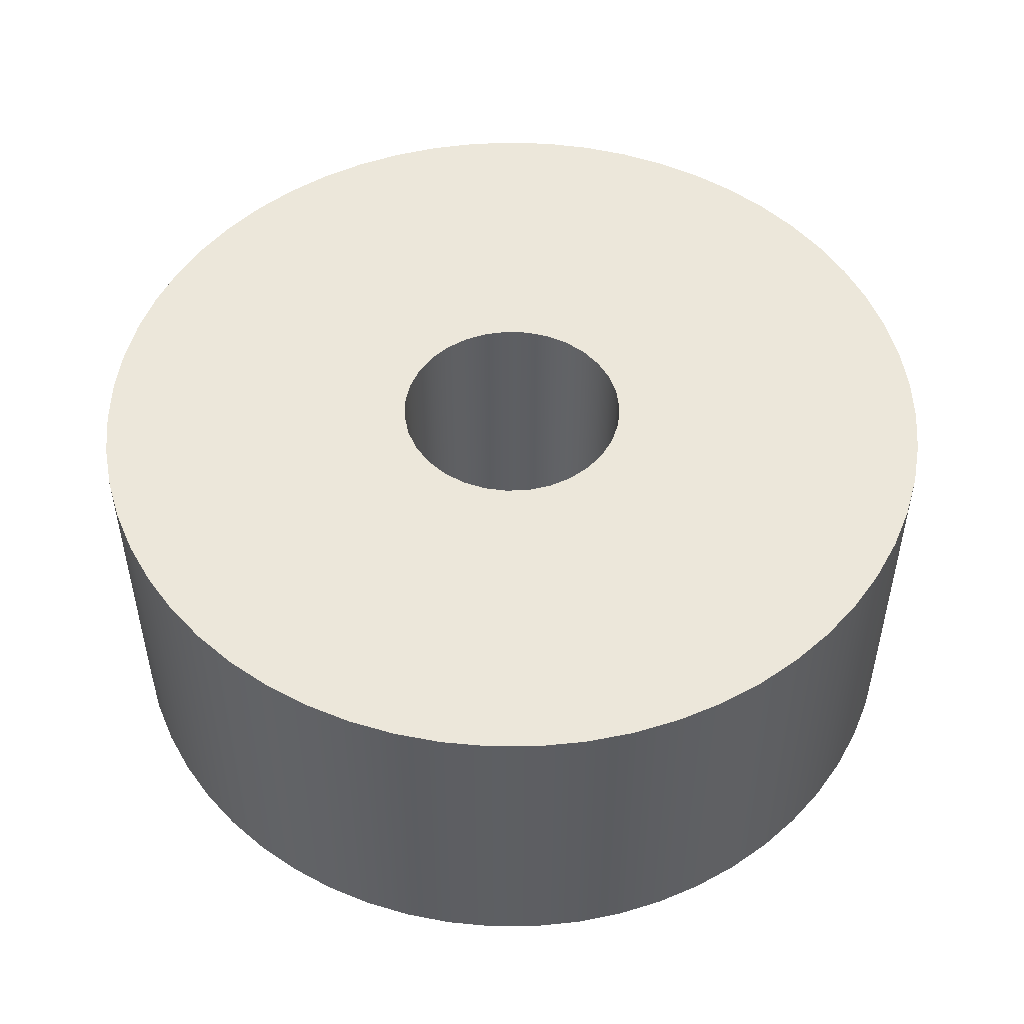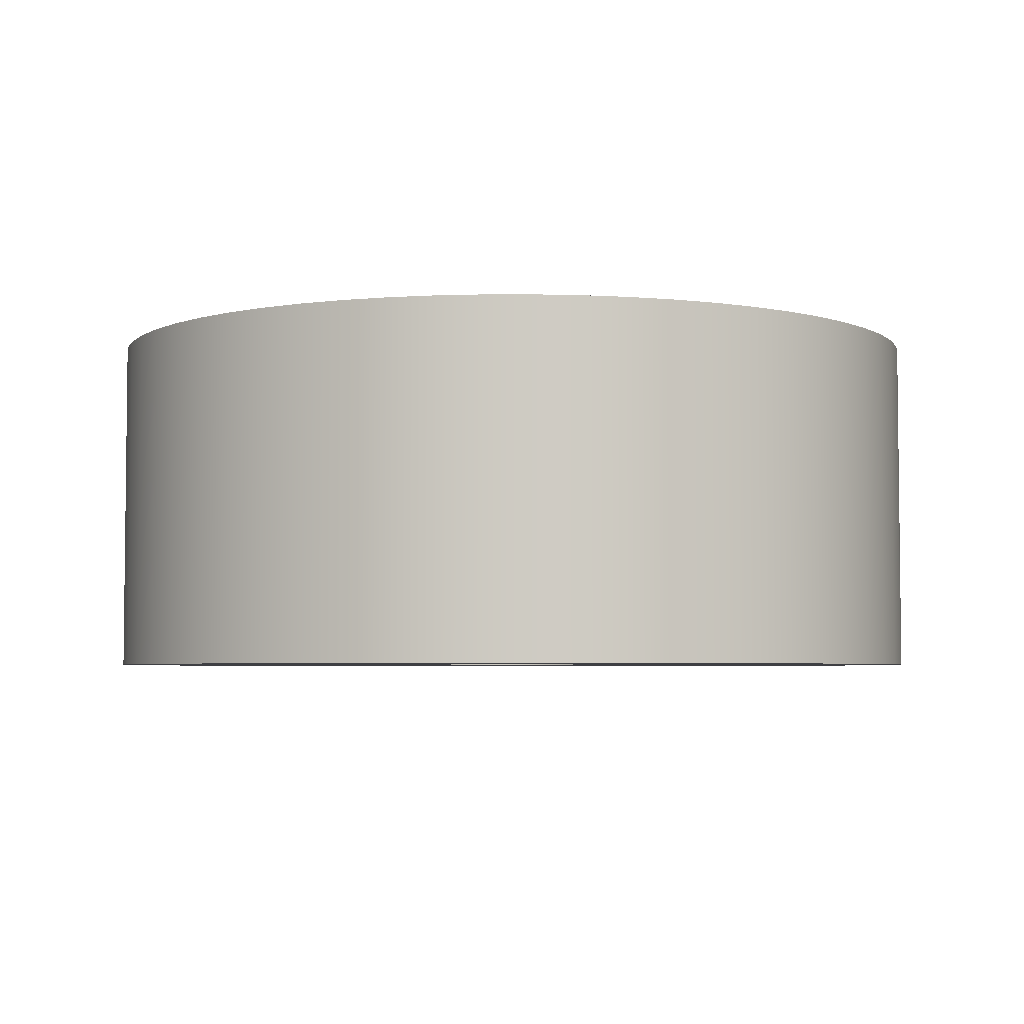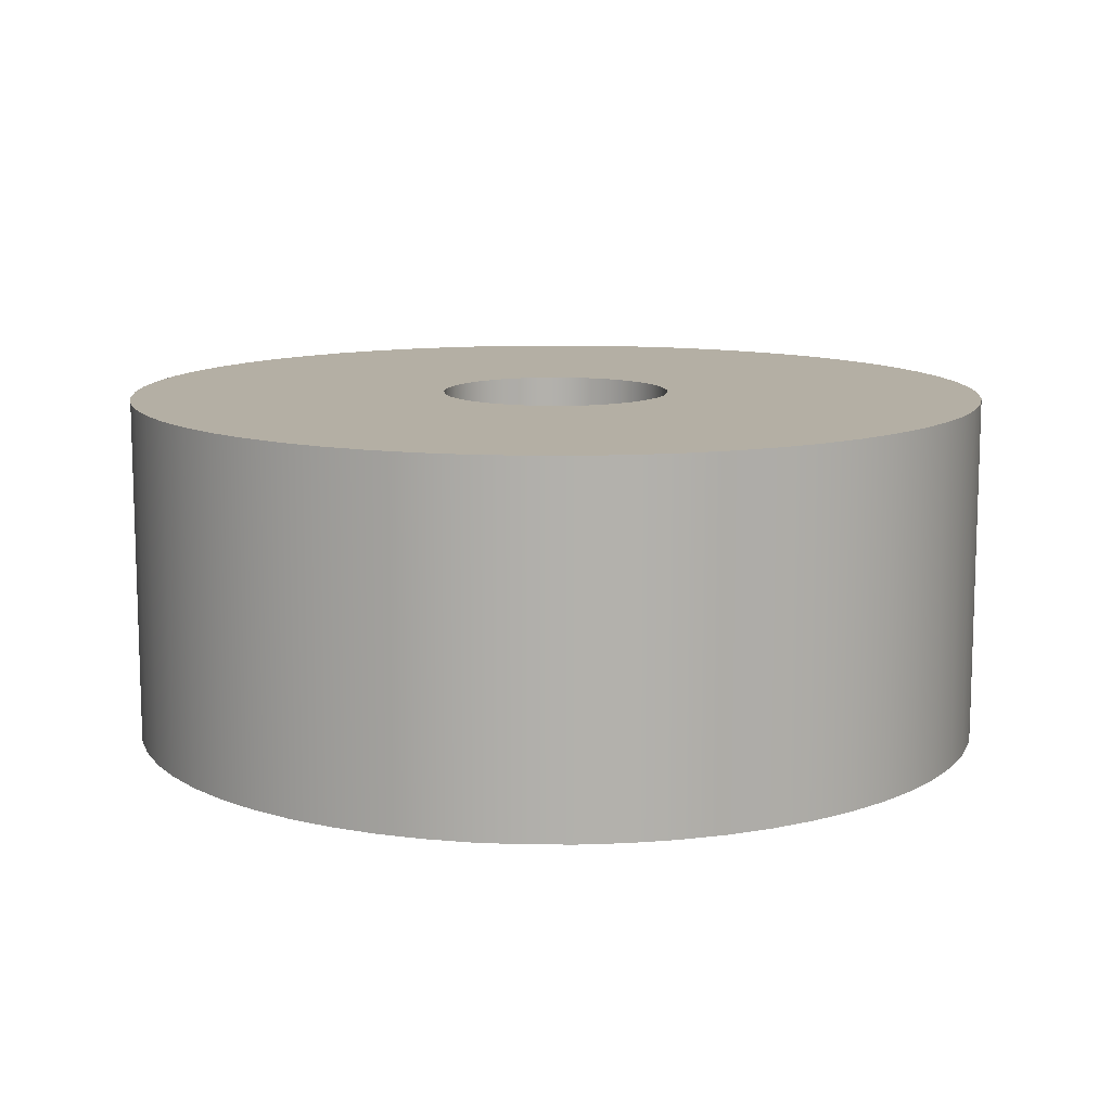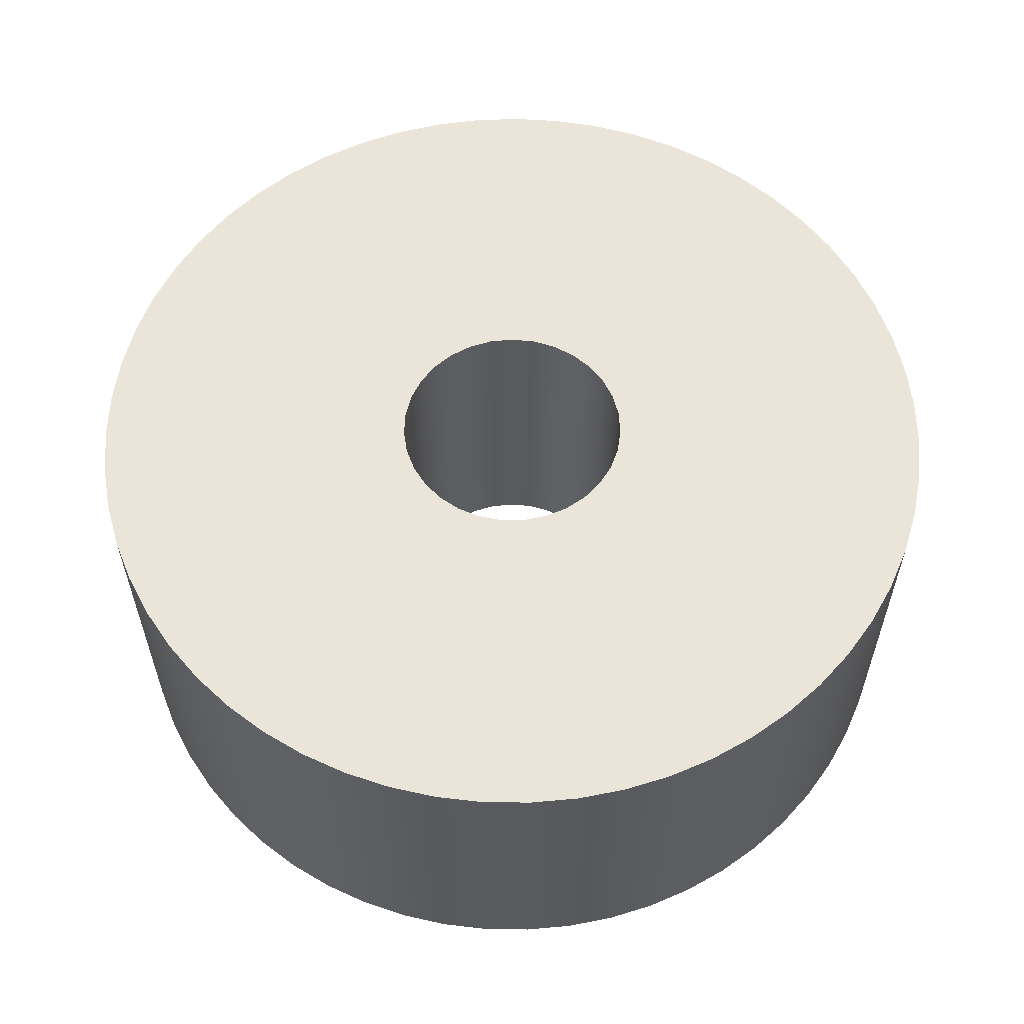
<metadata>
{"format":"obj","ext":"obj","renderer":"f3d","projection":"perspective","resolution":1024,"background":"white","views":[{"elev":50.3,"azim":-87.2,"up":"+Z"},{"elev":-4.3,"azim":-13.0,"up":"+Z"},{"elev":11.3,"azim":23.5,"up":"+Z"},{"elev":58.8,"azim":-49.6,"up":"+Z"}]}
</metadata>
<code>
v -0.1 -1.225e-17 0.3
v -0.09795 -0.02013 0.3
v -0.0919 -0.03944 0.3
v -0.08208 -0.05713 0.3
v -0.0689 -0.07248 0.3
v -0.0529 -0.08486 0.3
v -0.03473 -0.09378 0.3
v -0.01514 -0.09885 0.3
v 0.005065 -0.09987 0.3
v 0.02507 -0.09681 0.3
v 0.04404 -0.08978 0.3
v 0.06121 -0.07908 0.3
v 0.07588 -0.06514 0.3
v 0.08743 -0.04853 0.3
v 0.09541 -0.02994 0.3
v 0.09949 -0.01012 0.3
v 0.09949 0.01012 0.3
v 0.09541 0.02994 0.3
v 0.08743 0.04853 0.3
v 0.07588 0.06514 0.3
v 0.06121 0.07908 0.3
v 0.04404 0.08978 0.3
v 0.02507 0.09681 0.3
v 0.005065 0.09987 0.3
v -0.01514 0.09885 0.3
v -0.03473 0.09378 0.3
v -0.0529 0.08486 0.3
v -0.0689 0.07248 0.3
v -0.08208 0.05713 0.3
v -0.0919 0.03944 0.3
v -0.09795 0.02013 0.3
v -0.1 -1.225e-17 0
v -0.09795 0.02013 0
v -0.0919 0.03944 0
v -0.08208 0.05713 0
v -0.0689 0.07248 0
v -0.0529 0.08486 0
v -0.03473 0.09378 0
v -0.01514 0.09885 0
v 0.005065 0.09987 0
v 0.02507 0.09681 0
v 0.04404 0.08978 0
v 0.06121 0.07908 0
v 0.07588 0.06514 0
v 0.08743 0.04853 0
v 0.09541 0.02994 0
v 0.09949 0.01012 0
v 0.09949 -0.01012 0
v 0.09541 -0.02994 0
v 0.08743 -0.04853 0
v 0.07588 -0.06514 0
v 0.06121 -0.07908 0
v 0.04404 -0.08978 0
v 0.02507 -0.09681 0
v 0.005065 -0.09987 0
v -0.01514 -0.09885 0
v -0.03473 -0.09378 0
v -0.0529 -0.08486 0
v -0.0689 -0.07248 0
v -0.08208 -0.05713 0
v -0.0919 -0.03944 0
v -0.09795 -0.02013 0
v -0.1 -1.225e-17 0.3
v -0.1 -1.225e-17 0
v -0.3749 -4.591e-17 0.3
v -0.3728 0.03985 0.3
v -0.3664 0.07925 0.3
v -0.3559 0.1178 0.3
v -0.3414 0.1549 0.3
v -0.323 0.1903 0.3
v -0.301 0.2236 0.3
v -0.2755 0.2543 0.3
v -0.2469 0.2822 0.3
v -0.2155 0.3068 0.3
v -0.1817 0.328 0.3
v -0.1458 0.3454 0.3
v -0.1082 0.359 0.3
v -0.06947 0.3684 0.3
v -0.02991 0.3737 0.3
v 0.009981 0.3748 0.3
v 0.04976 0.3716 0.3
v 0.08898 0.3642 0.3
v 0.1272 0.3527 0.3
v 0.164 0.3372 0.3
v 0.1989 0.3178 0.3
v 0.2315 0.2949 0.3
v 0.2616 0.2686 0.3
v 0.2886 0.2393 0.3
v 0.3124 0.2073 0.3
v 0.3327 0.1729 0.3
v 0.3492 0.1365 0.3
v 0.3617 0.09864 0.3
v 0.3701 0.05964 0.3
v 0.3744 0.01995 0.3
v 0.3744 -0.01995 0.3
v 0.3701 -0.05964 0.3
v 0.3617 -0.09864 0.3
v 0.3492 -0.1365 0.3
v 0.3327 -0.1729 0.3
v 0.3124 -0.2073 0.3
v 0.2886 -0.2393 0.3
v 0.2616 -0.2686 0.3
v 0.2315 -0.2949 0.3
v 0.1989 -0.3178 0.3
v 0.164 -0.3372 0.3
v 0.1272 -0.3527 0.3
v 0.08898 -0.3642 0.3
v 0.04976 -0.3716 0.3
v 0.009981 -0.3748 0.3
v -0.02991 -0.3737 0.3
v -0.06947 -0.3684 0.3
v -0.1082 -0.359 0.3
v -0.1458 -0.3454 0.3
v -0.1817 -0.328 0.3
v -0.2155 -0.3068 0.3
v -0.2469 -0.2822 0.3
v -0.2755 -0.2543 0.3
v -0.301 -0.2236 0.3
v -0.323 -0.1903 0.3
v -0.3414 -0.1549 0.3
v -0.3559 -0.1178 0.3
v -0.3664 -0.07925 0.3
v -0.3728 -0.03985 0.3
v -0.3749 -4.591e-17 0
v -0.3728 -0.03985 0
v -0.3664 -0.07925 0
v -0.3559 -0.1178 0
v -0.3414 -0.1549 0
v -0.323 -0.1903 0
v -0.301 -0.2236 0
v -0.2755 -0.2543 0
v -0.2469 -0.2822 0
v -0.2155 -0.3068 0
v -0.1817 -0.328 0
v -0.1458 -0.3454 0
v -0.1082 -0.359 0
v -0.06947 -0.3684 0
v -0.02991 -0.3737 0
v 0.009981 -0.3748 0
v 0.04976 -0.3716 0
v 0.08898 -0.3642 0
v 0.1272 -0.3527 0
v 0.164 -0.3372 0
v 0.1989 -0.3178 0
v 0.2315 -0.2949 0
v 0.2616 -0.2686 0
v 0.2886 -0.2393 0
v 0.3124 -0.2073 0
v 0.3327 -0.1729 0
v 0.3492 -0.1365 0
v 0.3617 -0.09864 0
v 0.3701 -0.05964 0
v 0.3744 -0.01995 0
v 0.3744 0.01995 0
v 0.3701 0.05964 0
v 0.3617 0.09864 0
v 0.3492 0.1365 0
v 0.3327 0.1729 0
v 0.3124 0.2073 0
v 0.2886 0.2393 0
v 0.2616 0.2686 0
v 0.2315 0.2949 0
v 0.1989 0.3178 0
v 0.164 0.3372 0
v 0.1272 0.3527 0
v 0.08898 0.3642 0
v 0.04976 0.3716 0
v 0.009981 0.3748 0
v -0.02991 0.3737 0
v -0.06947 0.3684 0
v -0.1082 0.359 0
v -0.1458 0.3454 0
v -0.1817 0.328 0
v -0.2155 0.3068 0
v -0.2469 0.2822 0
v -0.2755 0.2543 0
v -0.301 0.2236 0
v -0.323 0.1903 0
v -0.3414 0.1549 0
v -0.3559 0.1178 0
v -0.3664 0.07925 0
v -0.3728 0.03985 0
v -0.3749 -4.591e-17 0
v -0.3749 -4.591e-17 0.3
v -0.1 -1.225e-17 0.3
v -0.09795 0.02013 0.3
v -0.0919 0.03944 0.3
v -0.08208 0.05713 0.3
v -0.0689 0.07248 0.3
v -0.0529 0.08486 0.3
v -0.03473 0.09378 0.3
v -0.01514 0.09885 0.3
v 0.005065 0.09987 0.3
v 0.02507 0.09681 0.3
v 0.04404 0.08978 0.3
v 0.06121 0.07908 0.3
v 0.07588 0.06514 0.3
v 0.08743 0.04853 0.3
v 0.09541 0.02994 0.3
v 0.09949 0.01012 0.3
v 0.09949 -0.01012 0.3
v 0.09541 -0.02994 0.3
v 0.08743 -0.04853 0.3
v 0.07588 -0.06514 0.3
v 0.06121 -0.07908 0.3
v 0.04404 -0.08978 0.3
v 0.02507 -0.09681 0.3
v 0.005065 -0.09987 0.3
v -0.01514 -0.09885 0.3
v -0.03473 -0.09378 0.3
v -0.0529 -0.08486 0.3
v -0.0689 -0.07248 0.3
v -0.08208 -0.05713 0.3
v -0.0919 -0.03944 0.3
v -0.09795 -0.02013 0.3
v -0.3749 -4.591e-17 0.3
v -0.3728 -0.03985 0.3
v -0.3664 -0.07925 0.3
v -0.3559 -0.1178 0.3
v -0.3414 -0.1549 0.3
v -0.323 -0.1903 0.3
v -0.301 -0.2236 0.3
v -0.2755 -0.2543 0.3
v -0.2469 -0.2822 0.3
v -0.2155 -0.3068 0.3
v -0.1817 -0.328 0.3
v -0.1458 -0.3454 0.3
v -0.1082 -0.359 0.3
v -0.06947 -0.3684 0.3
v -0.02991 -0.3737 0.3
v 0.009981 -0.3748 0.3
v 0.04976 -0.3716 0.3
v 0.08898 -0.3642 0.3
v 0.1272 -0.3527 0.3
v 0.164 -0.3372 0.3
v 0.1989 -0.3178 0.3
v 0.2315 -0.2949 0.3
v 0.2616 -0.2686 0.3
v 0.2886 -0.2393 0.3
v 0.3124 -0.2073 0.3
v 0.3327 -0.1729 0.3
v 0.3492 -0.1365 0.3
v 0.3617 -0.09864 0.3
v 0.3701 -0.05964 0.3
v 0.3744 -0.01995 0.3
v 0.3744 0.01995 0.3
v 0.3701 0.05964 0.3
v 0.3617 0.09864 0.3
v 0.3492 0.1365 0.3
v 0.3327 0.1729 0.3
v 0.3124 0.2073 0.3
v 0.2886 0.2393 0.3
v 0.2616 0.2686 0.3
v 0.2315 0.2949 0.3
v 0.1989 0.3178 0.3
v 0.164 0.3372 0.3
v 0.1272 0.3527 0.3
v 0.08898 0.3642 0.3
v 0.04976 0.3716 0.3
v 0.009981 0.3748 0.3
v -0.02991 0.3737 0.3
v -0.06947 0.3684 0.3
v -0.1082 0.359 0.3
v -0.1458 0.3454 0.3
v -0.1817 0.328 0.3
v -0.2155 0.3068 0.3
v -0.2469 0.2822 0.3
v -0.2755 0.2543 0.3
v -0.301 0.2236 0.3
v -0.323 0.1903 0.3
v -0.3414 0.1549 0.3
v -0.3559 0.1178 0.3
v -0.3664 0.07925 0.3
v -0.3728 0.03985 0.3
v -0.1 -1.225e-17 0
v -0.09795 -0.02013 0
v -0.0919 -0.03944 0
v -0.08208 -0.05713 0
v -0.0689 -0.07248 0
v -0.0529 -0.08486 0
v -0.03473 -0.09378 0
v -0.01514 -0.09885 0
v 0.005065 -0.09987 0
v 0.02507 -0.09681 0
v 0.04404 -0.08978 0
v 0.06121 -0.07908 0
v 0.07588 -0.06514 0
v 0.08743 -0.04853 0
v 0.09541 -0.02994 0
v 0.09949 -0.01012 0
v 0.09949 0.01012 0
v 0.09541 0.02994 0
v 0.08743 0.04853 0
v 0.07588 0.06514 0
v 0.06121 0.07908 0
v 0.04404 0.08978 0
v 0.02507 0.09681 0
v 0.005065 0.09987 0
v -0.01514 0.09885 0
v -0.03473 0.09378 0
v -0.0529 0.08486 0
v -0.0689 0.07248 0
v -0.08208 0.05713 0
v -0.0919 0.03944 0
v -0.09795 0.02013 0
v -0.3749 -4.591e-17 0
v -0.3728 0.03985 0
v -0.3664 0.07925 0
v -0.3559 0.1178 0
v -0.3414 0.1549 0
v -0.323 0.1903 0
v -0.301 0.2236 0
v -0.2755 0.2543 0
v -0.2469 0.2822 0
v -0.2155 0.3068 0
v -0.1817 0.328 0
v -0.1458 0.3454 0
v -0.1082 0.359 0
v -0.06947 0.3684 0
v -0.02991 0.3737 0
v 0.009981 0.3748 0
v 0.04976 0.3716 0
v 0.08898 0.3642 0
v 0.1272 0.3527 0
v 0.164 0.3372 0
v 0.1989 0.3178 0
v 0.2315 0.2949 0
v 0.2616 0.2686 0
v 0.2886 0.2393 0
v 0.3124 0.2073 0
v 0.3327 0.1729 0
v 0.3492 0.1365 0
v 0.3617 0.09864 0
v 0.3701 0.05964 0
v 0.3744 0.01995 0
v 0.3744 -0.01995 0
v 0.3701 -0.05964 0
v 0.3617 -0.09864 0
v 0.3492 -0.1365 0
v 0.3327 -0.1729 0
v 0.3124 -0.2073 0
v 0.2886 -0.2393 0
v 0.2616 -0.2686 0
v 0.2315 -0.2949 0
v 0.1989 -0.3178 0
v 0.164 -0.3372 0
v 0.1272 -0.3527 0
v 0.08898 -0.3642 0
v 0.04976 -0.3716 0
v 0.009981 -0.3748 0
v -0.02991 -0.3737 0
v -0.06947 -0.3684 0
v -0.1082 -0.359 0
v -0.1458 -0.3454 0
v -0.1817 -0.328 0
v -0.2155 -0.3068 0
v -0.2469 -0.2822 0
v -0.2755 -0.2543 0
v -0.301 -0.2236 0
v -0.323 -0.1903 0
v -0.3414 -0.1549 0
v -0.3559 -0.1178 0
v -0.3664 -0.07925 0
v -0.3728 -0.03985 0
g a5a3fc8a-e31d-11ea-9743-54bf646e7e1f
f 2 62 1
f 1 62 64
f 63 32 31
f 31 32 33
f 31 33 30
f 30 33 34
f 30 34 29
f 29 34 35
f 29 35 28
f 28 35 36
f 28 36 27
f 27 36 37
f 27 37 26
f 26 37 38
f 26 38 25
f 25 38 39
f 25 39 24
f 24 39 40
f 24 40 23
f 23 40 41
f 23 41 22
f 22 41 42
f 22 42 21
f 21 42 43
f 21 43 20
f 20 43 44
f 20 44 19
f 19 44 45
f 19 45 18
f 18 45 46
f 18 46 17
f 17 46 47
f 17 47 16
f 16 47 48
f 16 48 15
f 15 48 49
f 15 49 14
f 14 49 50
f 14 50 13
f 13 50 51
f 13 51 12
f 12 51 52
f 12 52 11
f 11 52 53
f 11 53 10
f 10 53 54
f 10 54 9
f 9 54 55
f 9 55 8
f 8 55 56
f 8 56 7
f 7 56 57
f 7 57 6
f 6 57 58
f 6 58 5
f 5 58 59
f 5 59 4
f 4 59 60
f 4 60 3
f 3 60 61
f 3 61 2
f 2 61 62
g a5a471cc-e31d-11ea-9b4a-54bf646e7e1f
f 66 182 65
f 65 182 183
f 184 124 123
f 123 124 125
f 123 125 122
f 122 125 126
f 122 126 121
f 121 126 127
f 121 127 120
f 120 127 128
f 120 128 119
f 119 128 129
f 119 129 118
f 118 129 130
f 118 130 117
f 117 130 131
f 117 131 116
f 116 131 132
f 116 132 115
f 115 132 133
f 115 133 114
f 114 133 134
f 114 134 113
f 113 134 135
f 113 135 112
f 112 135 136
f 112 136 111
f 111 136 137
f 111 137 110
f 110 137 138
f 110 138 109
f 109 138 139
f 109 139 108
f 108 139 140
f 108 140 107
f 107 140 141
f 107 141 106
f 106 141 142
f 106 142 105
f 105 142 143
f 105 143 104
f 104 143 144
f 104 144 103
f 103 144 145
f 103 145 102
f 102 145 146
f 102 146 101
f 101 146 147
f 101 147 100
f 100 147 148
f 100 148 99
f 99 148 149
f 99 149 98
f 98 149 150
f 98 150 97
f 97 150 151
f 97 151 96
f 96 151 152
f 96 152 95
f 95 152 153
f 95 153 94
f 94 153 154
f 94 154 93
f 93 154 155
f 93 155 92
f 92 155 156
f 92 156 91
f 91 156 157
f 91 157 90
f 90 157 158
f 90 158 89
f 89 158 159
f 89 159 88
f 88 159 160
f 88 160 87
f 87 160 161
f 87 161 86
f 86 161 162
f 86 162 85
f 85 162 163
f 85 163 84
f 84 163 164
f 84 164 83
f 83 164 165
f 83 165 82
f 82 165 166
f 82 166 81
f 81 166 167
f 81 167 80
f 80 167 168
f 80 168 79
f 79 168 169
f 79 169 78
f 78 169 170
f 78 170 77
f 77 170 171
f 77 171 76
f 76 171 172
f 76 172 75
f 75 172 173
f 75 173 74
f 74 173 174
f 74 174 73
f 73 174 175
f 73 175 72
f 72 175 176
f 72 176 71
f 71 176 177
f 71 177 70
f 70 177 178
f 70 178 69
f 69 178 179
f 69 179 68
f 68 179 180
f 68 180 67
f 67 180 181
f 67 181 66
f 66 181 182
g a5a50e06-e31d-11ea-810f-54bf646e7e1f
f 186 274 185
f 185 274 216
f 185 216 217
f 187 272 186
f 186 272 273
f 186 273 274
f 188 270 187
f 187 270 271
f 187 271 272
f 189 268 188
f 188 268 269
f 188 269 270
f 190 266 189
f 189 266 267
f 189 267 268
f 266 190 265
f 265 190 191
f 265 191 264
f 264 191 263
f 263 191 192
f 263 192 262
f 262 192 261
f 261 192 193
f 261 193 260
f 260 193 259
f 259 193 194
f 259 194 258
f 258 194 257
f 257 194 195
f 257 195 256
f 256 195 255
f 255 195 196
f 255 196 254
f 254 196 253
f 253 196 197
f 253 197 252
f 252 197 251
f 251 197 198
f 251 198 250
f 250 198 249
f 249 198 199
f 249 199 248
f 248 199 247
f 247 199 200
f 247 200 246
f 246 200 245
f 245 200 201
f 245 201 244
f 244 201 202
f 244 202 243
f 243 202 242
f 242 202 203
f 242 203 241
f 241 203 240
f 240 203 204
f 240 204 239
f 239 204 238
f 238 204 205
f 238 205 237
f 237 205 236
f 236 205 206
f 236 206 235
f 235 206 234
f 234 206 207
f 234 207 233
f 233 207 232
f 232 207 208
f 232 208 231
f 231 208 230
f 230 208 209
f 230 209 229
f 229 209 228
f 228 209 210
f 228 210 227
f 227 210 226
f 226 210 211
f 226 211 225
f 225 211 212
f 225 212 224
f 224 212 223
f 223 212 213
f 223 213 222
f 222 213 221
f 221 213 214
f 221 214 220
f 220 214 219
f 219 214 215
f 219 215 218
f 218 215 217
f 217 215 185
g a5a58358-e31d-11ea-a01d-54bf646e7e1f
f 276 364 275
f 275 364 306
f 275 306 307
f 277 362 276
f 276 362 363
f 276 363 364
f 278 360 277
f 277 360 361
f 277 361 362
f 279 358 278
f 278 358 359
f 278 359 360
f 280 356 279
f 279 356 357
f 279 357 358
f 356 280 355
f 355 280 281
f 355 281 354
f 354 281 353
f 353 281 282
f 353 282 352
f 352 282 351
f 351 282 283
f 351 283 350
f 350 283 349
f 349 283 284
f 349 284 348
f 348 284 347
f 347 284 285
f 347 285 346
f 346 285 345
f 345 285 286
f 345 286 344
f 344 286 343
f 343 286 287
f 343 287 342
f 342 287 341
f 341 287 288
f 341 288 340
f 340 288 339
f 339 288 289
f 339 289 338
f 338 289 337
f 337 289 290
f 337 290 336
f 336 290 291
f 336 291 335
f 335 291 334
f 334 291 292
f 334 292 333
f 333 292 332
f 332 292 293
f 332 293 331
f 331 293 330
f 330 293 294
f 330 294 329
f 329 294 328
f 328 294 295
f 328 295 327
f 327 295 326
f 326 295 296
f 326 296 325
f 325 296 324
f 324 296 297
f 324 297 323
f 323 297 322
f 322 297 298
f 322 298 321
f 321 298 320
f 320 298 299
f 320 299 319
f 319 299 318
f 318 299 300
f 318 300 317
f 317 300 316
f 316 300 301
f 316 301 315
f 315 301 302
f 315 302 314
f 314 302 313
f 313 302 303
f 313 303 312
f 312 303 311
f 311 303 304
f 311 304 310
f 310 304 309
f 309 304 305
f 309 305 308
f 308 305 307
f 307 305 275

</code>
